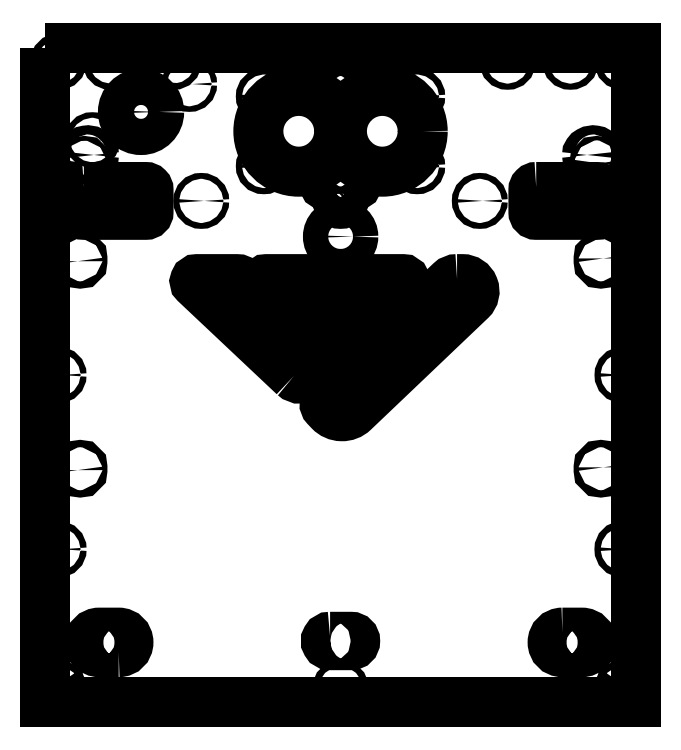
<metadata>
{"format":"dxf","ext":"dxf","renderer":"ezdxf+matplotlib","layout":"modelspace","background":"white","min_lineweight":24,"dpi":150}
</metadata>
<code>
0
SECTION
2
ENTITIES
0
CIRCLE
8
0
10
202.5
20
-35
30
0
40
2.2
210
8.274e-35
220
-3.852e-34
230
1
0
CIRCLE
8
0
10
202.5
20
415
30
0
40
2.2
210
8.274e-35
220
-3.852e-34
230
1
0
CIRCLE
8
0
10
-202.5
20
-35
30
0
40
2.2
210
8.274e-35
220
-3.852e-34
230
1
0
CIRCLE
8
0
10
-202.5
20
415
30
0
40
2.2
210
8.274e-35
220
-3.852e-34
230
1
0
LWPOLYLINE
8
0
90
4
70
1
43
0
10
-188.6
20
121.7
10
-188.6
20
123.7
42
-1
10
-185.3
20
123.7
10
-185.3
20
121.7
42
-1
0
LWPOLYLINE
8
0
90
4
70
1
43
0
10
188.6
20
123.7
10
188.6
20
121.7
42
-1
10
185.3
20
121.7
10
185.3
20
123.7
42
-1
0
LWPOLYLINE
8
0
90
4
70
1
43
0
10
-188.6
20
271.7
10
-188.6
20
273.7
42
-1
10
-185.3
20
273.7
10
-185.3
20
271.7
42
-1
0
LWPOLYLINE
8
0
90
4
70
1
43
0
10
188.6
20
273.7
10
188.6
20
271.7
42
-1
10
185.3
20
271.7
10
185.3
20
273.7
42
-1
0
CIRCLE
8
0
10
-184
20
342
30
0
40
1.6
210
8.274e-35
220
-7.704e-34
230
1
0
CIRCLE
8
0
10
-202.5
20
-13.32
30
0
40
2.2
210
8.274e-35
220
-3.852e-34
230
1
0
SPLINE
8
0
70
2
71
3
72
20
73
16
74
0
42
1e-09
43
1e-10
44
1e-10
40
-3.142
40
-3.142
40
-3.142
40
-3.142
40
-2.693
40
-2.244
40
-1.346
40
-1.047
40
-0.748
40
-0.4488
40
-0.1496
40
0.1496
40
0.4488
40
1.346
40
2.244
40
2.693
40
3.142
40
3.142
40
3.142
40
3.142
10
-177
20
348
30
0
10
-177
20
347.5
30
0
10
-177.4
20
346.4
30
0
10
-179.1
20
344.9
30
0
10
-181.7
20
344.5
30
0
10
-183.7
20
345.1
30
0
10
-184.7
20
345.7
30
0
10
-185.5
20
346.5
30
0
10
-186
20
347.5
30
0
10
-186
20
348.5
30
0
10
-185.2
20
350.2
30
0
10
-182.6
20
351.6
30
0
10
-179.1
20
351.1
30
0
10
-177.4
20
349.6
30
0
10
-177
20
348.5
30
0
10
-177
20
348
30
0
0
CIRCLE
8
0
10
-202.5
20
64.88
30
0
40
2.2
210
8.274e-35
220
-3.852e-34
230
1
0
CIRCLE
8
0
10
-108.6
20
398.9
30
0
40
2
210
8.274e-35
220
3.852e-34
230
1
0
CIRCLE
8
0
10
-143.2
20
378.9
30
0
40
13
210
8.274e-35
220
-3.852e-34
230
1
0
CIRCLE
8
0
10
-178.2
20
358.7
30
0
40
2
210
8.274e-35
220
3.852e-34
230
1
0
LWPOLYLINE
8
0
90
8
70
1
43
0
10
-184.3
20
325
10
-139.9
20
325
42
-0.4142
10
-137.9
20
323
10
-137.9
20
307
42
-0.4142
10
-139.9
20
305
10
-184.3
20
305
42
-0.4142
10
-186.3
20
307
10
-186.3
20
323
42
-0.4142
0
LWPOLYLINE
8
0
90
8
70
1
43
0
10
83.67
20
258.9
42
0.1926
10
78.84
20
256.9
10
-10.36
20
171.9
42
0.4142
10
-10.48
20
167
10
-7.821
20
164.2
42
0.4142
10
9.498
20
163.8
10
93.45
20
243.8
42
0.677
10
87.42
20
258.9
0
LWPOLYLINE
8
0
90
6
70
1
43
0
10
-33.87
20
236.6
10
-54.28
20
255.8
42
-0.6789
10
-53.08
20
258.9
10
-12.49
20
258.9
42
-0.677
10
-11.28
20
255.8
10
-31.47
20
236.6
42
-0.3985
0
LWPOLYLINE
8
0
90
12
70
1
43
0
10
-33.52
20
189.3
10
-104.1
20
255.8
42
-0.6789
10
-102.9
20
258.9
10
-74.63
20
258.9
42
-0.1912
10
-69.83
20
256.9
10
-32.2
20
221.5
42
0.3985
10
-22.57
20
221.5
10
14.61
20
256.9
42
-0.1926
10
19.44
20
258.9
10
44.75
20
258.9
42
-0.677
10
45.96
20
255.8
10
-23.89
20
189.3
42
-0.3985
0
LWPOLYLINE
8
0
90
8
70
1
43
0
10
140.5
20
325
10
184.3
20
325
42
-0.4142
10
186.3
20
323
10
186.3
20
307
42
-0.4142
10
184.3
20
305
10
140.5
20
305
42
-0.4142
10
138.5
20
307
10
138.5
20
323
42
-0.4142
0
CIRCLE
8
0
10
-55
20
390
30
0
40
2.2
210
-1.972e-31
220
-8.766e-64
230
1
0
CIRCLE
8
0
10
55
20
390
30
0
40
2.2
210
-1.972e-31
220
-8.766e-64
230
1
0
CIRCLE
8
0
10
-55
20
340
30
0
40
2.2
210
1.542e-50
220
6.854e-83
230
1
0
CIRCLE
8
0
10
55
20
340
30
0
40
2.2
210
-1.972e-31
220
-8.766e-64
230
1
0
CIRCLE
8
0
10
-30
20
365
30
0
40
29
210
1.972e-31
220
8.766e-64
230
1
0
CIRCLE
8
0
10
-5
20
390
30
0
40
2.2
210
-2.398e-51
220
1.657e-84
230
1
0
CIRCLE
8
0
10
5
20
390
30
0
40
2.2
210
-2.398e-51
220
1.657e-84
230
1
0
CIRCLE
8
0
10
5
20
340
30
0
40
2.2
210
-2.398e-51
220
1.657e-84
230
1
0
CIRCLE
8
0
10
-5
20
340
30
0
40
2.2
210
-2.398e-51
220
1.657e-84
230
1
0
CIRCLE
8
0
10
30
20
365
30
0
40
29
210
1.542e-50
220
6.854e-83
230
1
0
LWPOLYLINE
8
0
90
12
70
1
43
0
10
-11.38
20
330.6
42
0.6682
10
-9.258
20
325.5
10
9.257
20
325.5
42
0.6682
10
11.38
20
330.6
10
9.291
20
332.7
42
0.1164
10
8.118
20
333.4
10
6.88
20
333.8
42
0.08061
10
5.932
20
334
10
-5.933
20
334
42
0.08061
10
-6.881
20
333.8
10
-8.119
20
333.4
42
0.1164
10
-9.292
20
332.7
0
CIRCLE
8
0
10
184
20
342
30
0
40
1.6
210
1.542e-50
220
-3.852e-34
230
1
0
CIRCLE
8
0
10
202.5
20
-13.32
30
0
40
2.2
210
1.542e-50
220
6.854e-83
230
1
0
CIRCLE
8
0
10
-120
20
415
30
0
40
2.2
210
1.542e-50
220
-3.852e-34
230
1
0
CIRCLE
8
0
10
-165.1
20
415
30
0
40
2.2
210
1.542e-50
220
6.854e-83
230
1
0
SPLINE
8
0
70
2
71
3
72
20
73
16
74
0
42
1e-09
43
1e-10
44
1e-10
40
-3.142
40
-3.142
40
-3.142
40
-3.142
40
-2.693
40
-2.244
40
-1.346
40
-1.047
40
-0.748
40
-0.4488
40
-0.1496
40
0.1496
40
0.4488
40
1.346
40
2.244
40
2.693
40
3.142
40
3.142
40
3.142
40
3.142
10
177
20
348
30
0
10
177
20
347.5
30
0
10
177.4
20
346.4
30
0
10
179.1
20
344.9
30
0
10
181.7
20
344.5
30
0
10
183.7
20
345.1
30
0
10
184.7
20
345.7
30
0
10
185.5
20
346.5
30
0
10
186
20
347.5
30
0
10
186
20
348.5
30
0
10
185.2
20
350.2
30
0
10
182.6
20
351.6
30
0
10
179.1
20
351.1
30
0
10
177.4
20
349.6
30
0
10
177
20
348.5
30
0
10
177
20
348
30
0
0
CIRCLE
8
0
10
202.5
20
64.88
30
0
40
2.2
210
1.542e-50
220
6.854e-83
230
1
0
CIRCLE
8
0
10
119.9
20
415
30
0
40
2.2
210
1.542e-50
220
-3.852e-34
230
1
0
CIRCLE
8
0
10
165
20
415
30
0
40
2.2
210
1.542e-50
220
6.854e-83
230
1
0
CIRCLE
8
0
10
100
20
315
30
0
40
2.1
210
1.972e-31
220
8.766e-64
230
1
0
CIRCLE
8
0
10
-100
20
315
30
0
40
2.1
210
1.972e-31
220
8.766e-64
230
1
0
CIRCLE
8
0
10
-0.0007122
20
315
30
0
40
2.1
210
1.542e-50
220
-3.852e-34
230
1
0
CIRCLE
8
0
10
-0.0005
20
-35
30
0
40
2.2
210
1.542e-50
220
6.854e-83
230
1
0
LWPOLYLINE
8
0
90
4
70
1
43
0
10
-7.5
20
2
42
1
10
-7.5
20
-4
10
7.499
20
-4
42
1
10
7.5
20
2
0
LWPOLYLINE
8
0
90
4
70
1
43
0
10
159.3
20
5
42
1
10
159.3
20
-9
10
173.3
20
-9
42
1
10
173.3
20
5
0
LWPOLYLINE
8
0
90
4
70
1
43
0
10
-159.3
20
-9
10
-173.3
20
-9
42
-1
10
-173.3
20
5
10
-159.3
20
5
42
-1
0
CIRCLE
8
0
10
-202.5
20
190
30
0
40
2.15
210
1.542e-50
220
6.854e-83
230
1
0
CIRCLE
8
0
10
202.5
20
190
30
0
40
2.15
210
1.542e-50
220
3.852e-34
230
1
0
CIRCLE
8
0
10
-0.0005
20
415
30
0
40
2.15
210
1.972e-31
220
8.766e-64
230
1
0
CIRCLE
8
0
10
0.06095
20
289.4
30
0
40
9.1
210
8.274e-35
220
3.852e-34
230
1
0
LWPOLYLINE
8
0
90
4
70
1
43
0
10
-212.5
20
425
10
-212.5
20
-45
10
212.5
20
-45
10
212.5
20
425
0
ENDSEC
0
EOF

</code>
